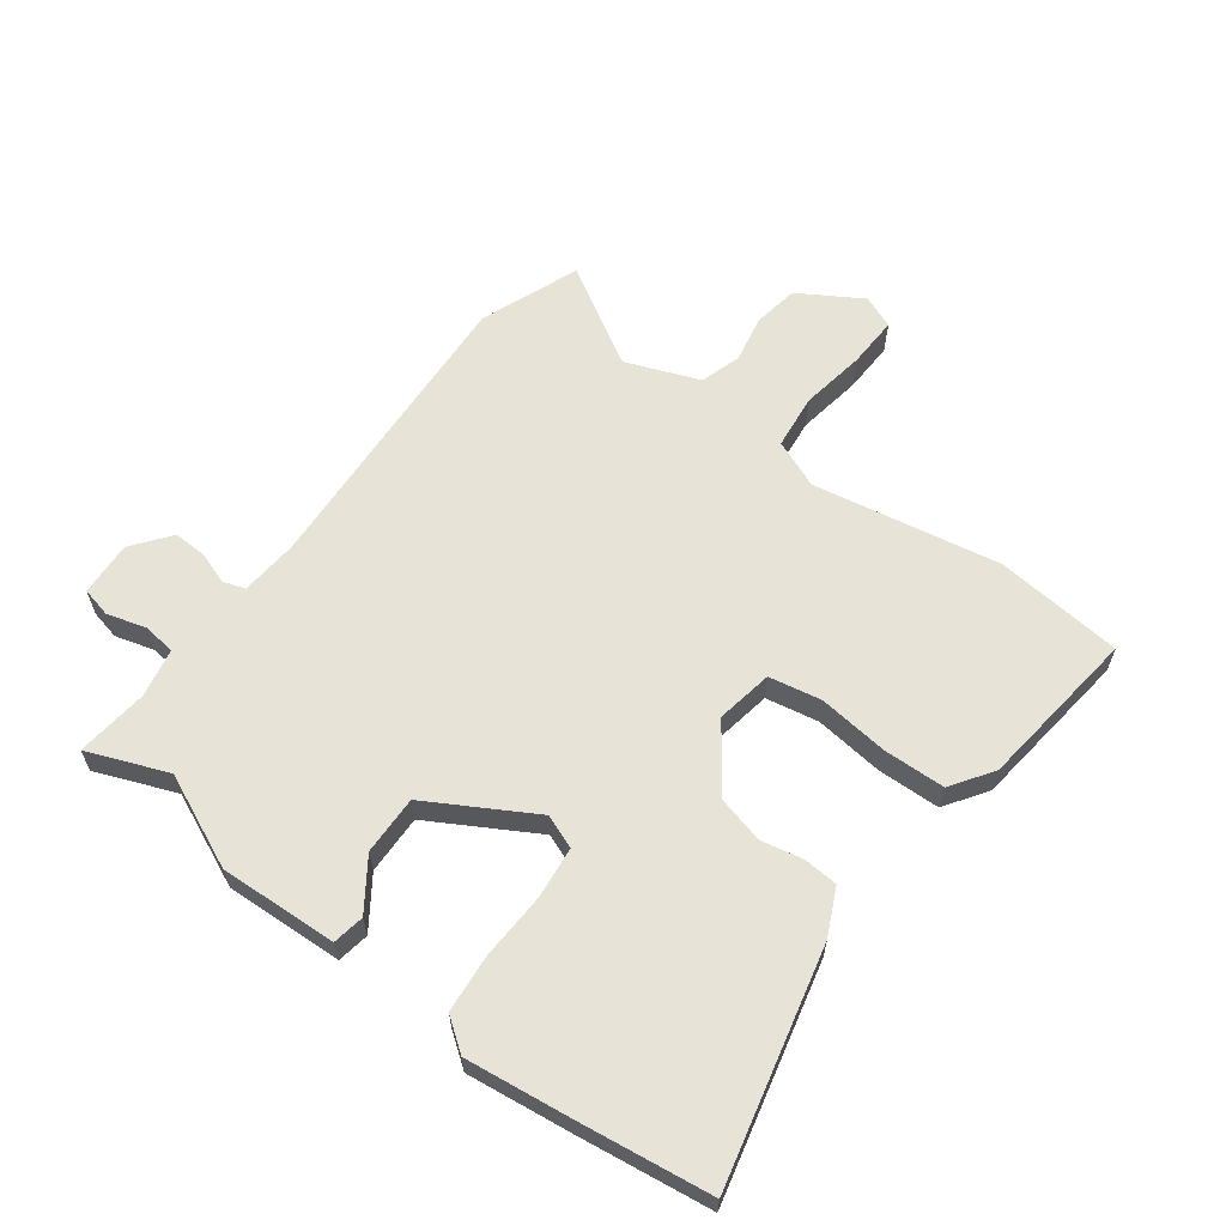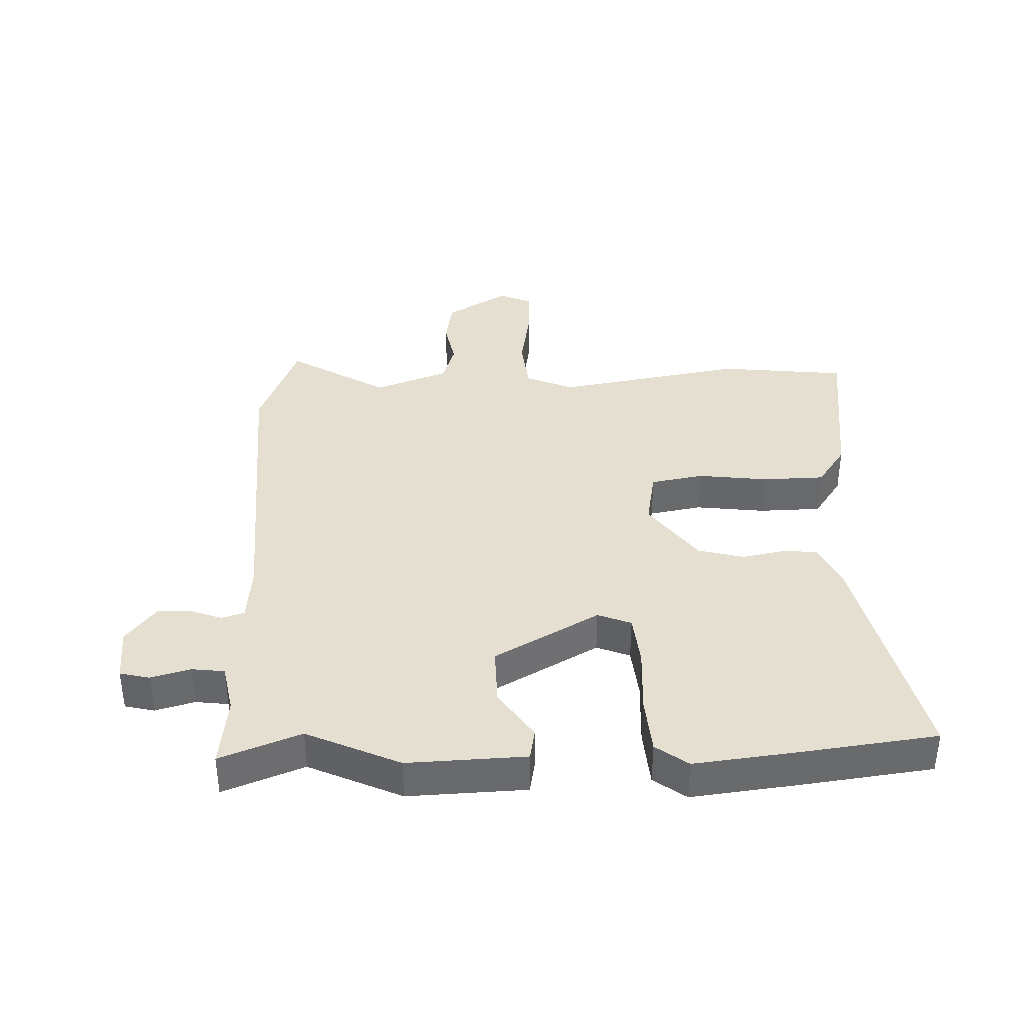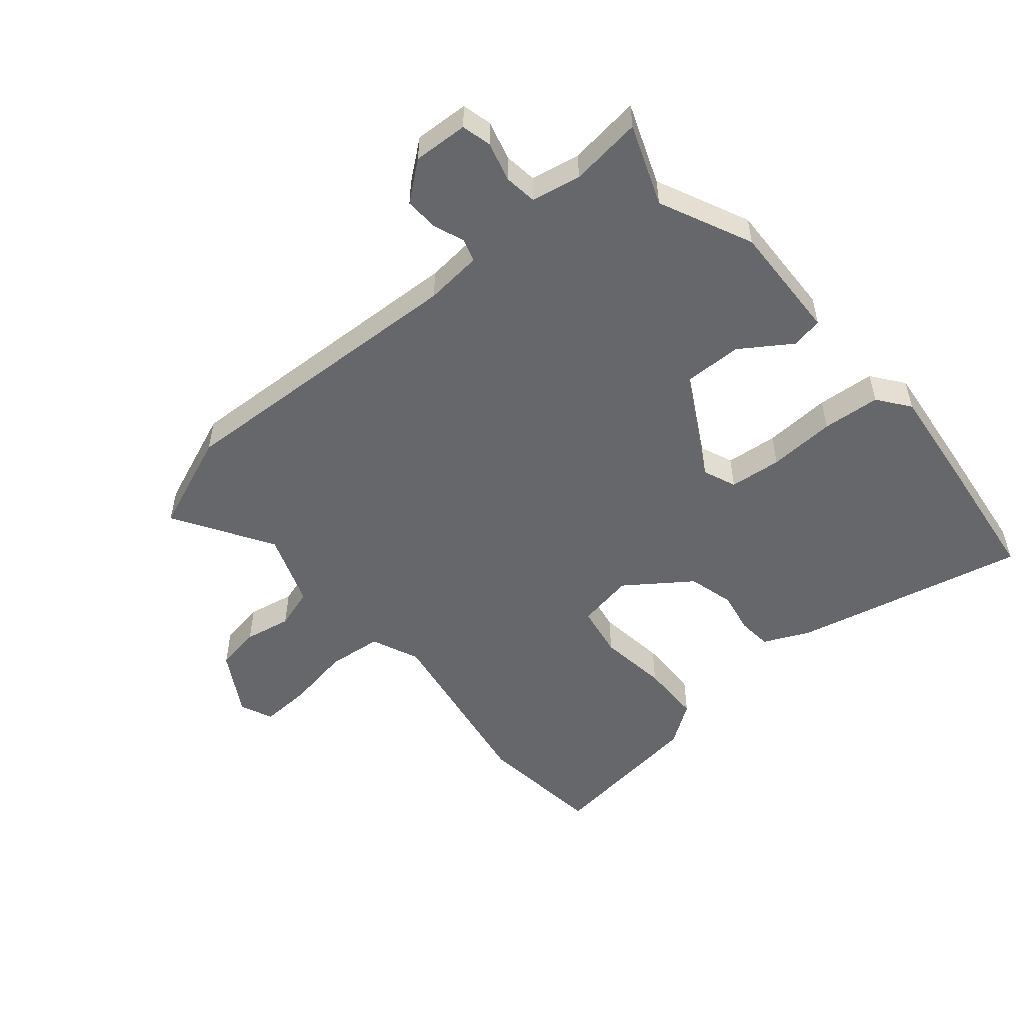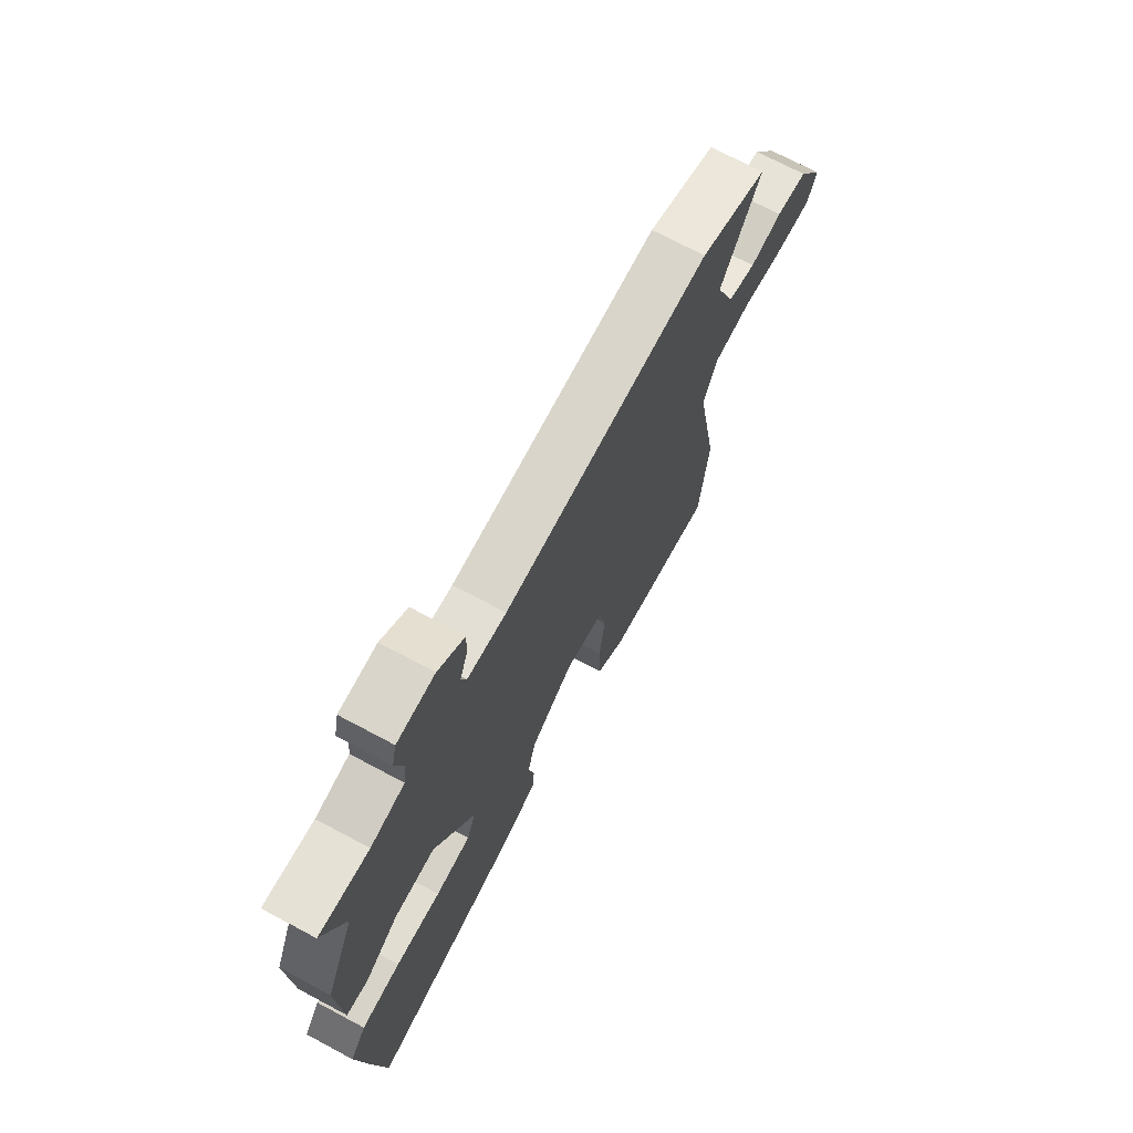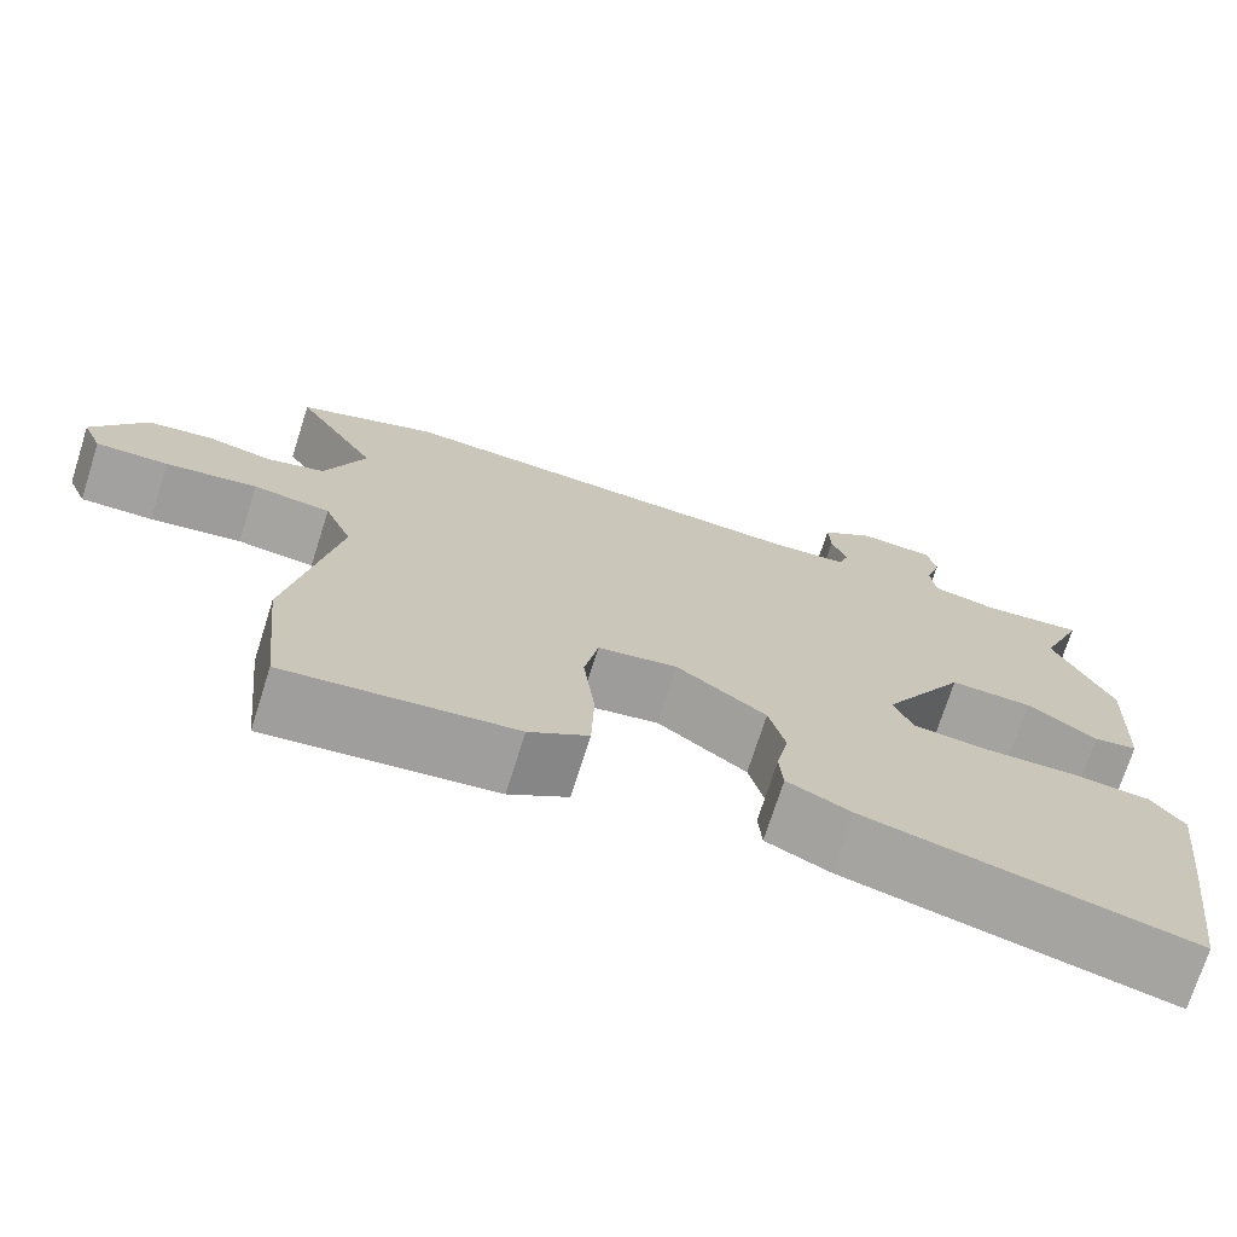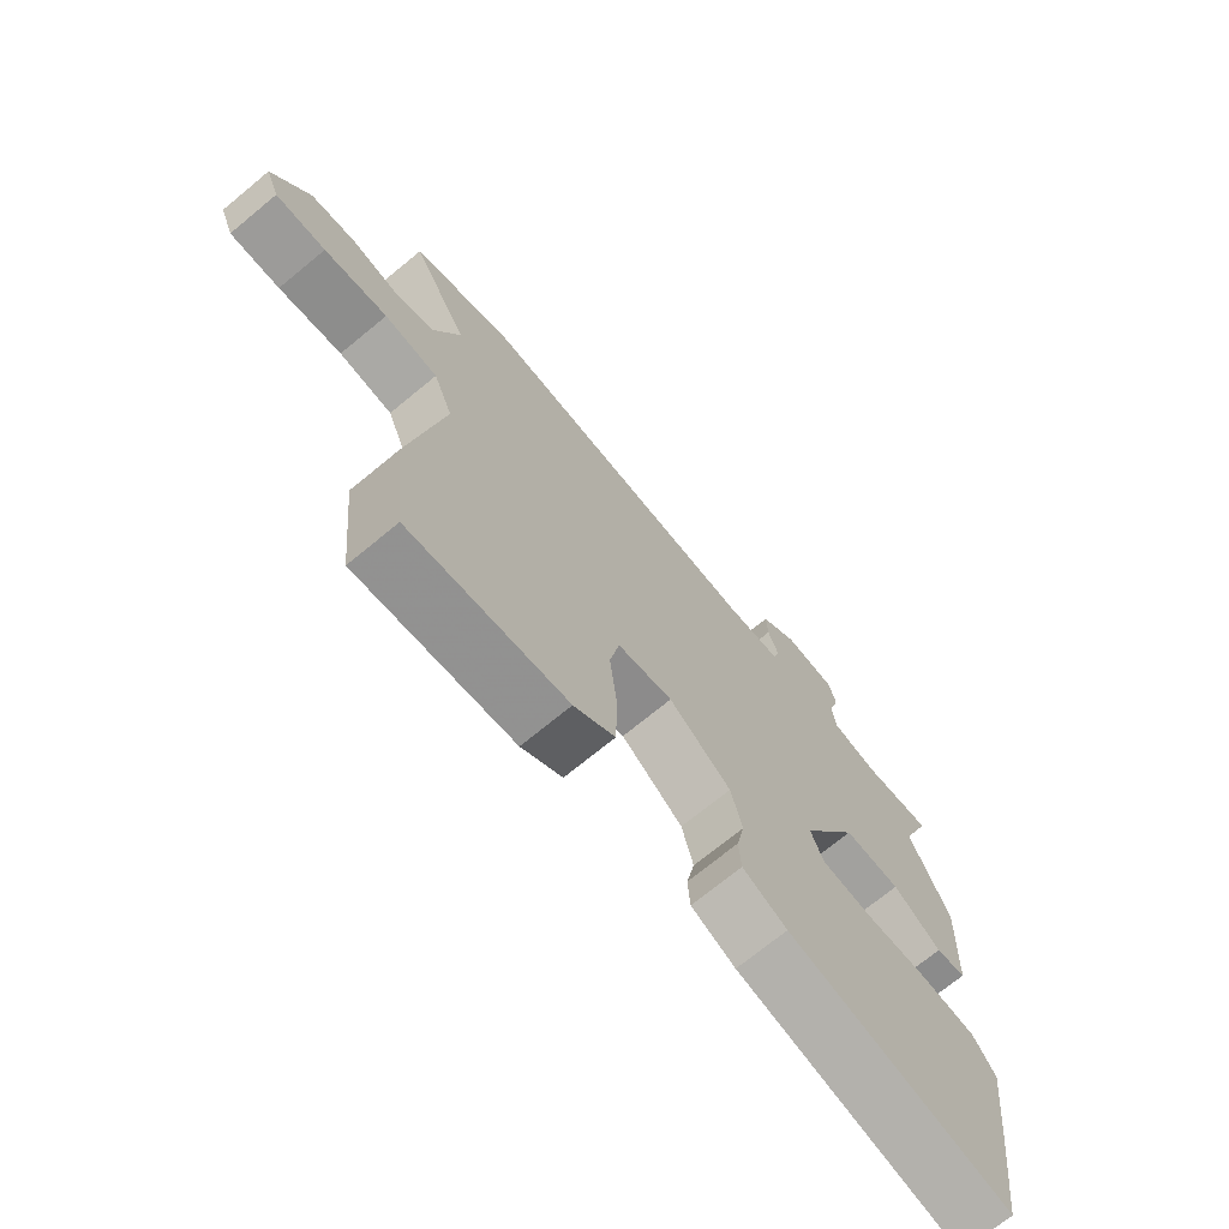
<metadata>
{"format":"obj","ext":"obj","renderer":"f3d","projection":"perspective","resolution":1024,"background":"white","views":[{"elev":61.9,"azim":126.7,"up":"+Y"},{"elev":37.5,"azim":88.5,"up":"+Y"},{"elev":-52.1,"azim":40.9,"up":"+Y"},{"elev":71.3,"azim":118.1,"up":"+Z"},{"elev":-72.7,"azim":-17.6,"up":"+Z"},{"elev":-71.2,"azim":-50.5,"up":"+Z"}]}
</metadata>
<code>
v 0.514 0.07 0.535
v 0.463 0.07 0.406
v 0.53 0.07 0.256
v 0.521 0.07 0.066
v 0.47 0.07 0.057
v 0.39 0.07 0.112
v 0.295 0.07 0.114
v 0.199 0.07 -0.054
v 0.22 0.07 -0.108
v 0.304 0.07 -0.117
v 0.412 0.07 -0.112
v 0.505 0.07 -0.12
v 0.543 0.07 -0.172
v 0.522 0.07 -0.341
v 0.493 0.07 -0.555
v 0.119 0.07 -0.467
v 0.045 0.07 -0.432
v 0.041 0.07 -0.377
v 0.055 0.07 -0.309
v 0.036 0.07 -0.234
v -0.067 0.07 -0.158
v -0.159 0.07 -0.174
v -0.175 0.07 -0.259
v -0.162 0.07 -0.372
v -0.165 0.07 -0.472
v -0.233 0.07 -0.518
v -0.495 0.07 -0.55
v -0.516 0.07 -0.345
v -0.461 0.07 -0.043
v -0.493 0.07 0.035
v -0.582 0.07 0.045
v -0.687 0.07 0.028
v -0.77 0.07 0.025
v -0.792 0.07 0.078
v -0.731 0.07 0.179
v -0.657 0.07 0.191
v -0.581 0.07 0.176
v -0.515 0.07 0.196
v -0.469 0.07 0.315
v -0.564 0.07 0.475
v -0.404 0.07 0.537
v 0.086 0.07 0.51
v 0.178 0.07 0.518
v 0.19 0.07 0.554
v 0.172 0.07 0.605
v 0.17 0.07 0.659
v 0.232 0.07 0.707
v 0.32 0.07 0.702
v 0.331 0.07 0.654
v 0.313 0.07 0.591
v 0.319 0.07 0.538
v 0.398 0.07 0.522
v 0.514 0 0.535
v 0.463 0 0.406
v 0.53 0 0.256
v 0.521 0 0.066
v 0.47 0 0.057
v 0.39 0 0.112
v 0.295 0 0.114
v 0.199 0 -0.054
v 0.22 0 -0.108
v 0.304 0 -0.117
v 0.412 0 -0.112
v 0.505 0 -0.12
v 0.543 0 -0.172
v 0.522 0 -0.341
v 0.493 0 -0.555
v 0.119 0 -0.467
v 0.045 0 -0.432
v 0.041 0 -0.377
v 0.055 0 -0.309
v 0.036 0 -0.234
v -0.067 0 -0.158
v -0.159 0 -0.174
v -0.175 0 -0.259
v -0.162 0 -0.372
v -0.165 0 -0.472
v -0.233 0 -0.518
v -0.495 0 -0.55
v -0.516 0 -0.345
v -0.461 0 -0.043
v -0.493 0 0.035
v -0.582 0 0.045
v -0.687 0 0.028
v -0.77 0 0.025
v -0.792 0 0.078
v -0.731 0 0.179
v -0.657 0 0.191
v -0.581 0 0.176
v -0.515 0 0.196
v -0.469 0 0.315
v -0.564 0 0.475
v -0.404 0 0.537
v 0.086 0 0.51
v 0.178 0 0.518
v 0.19 0 0.554
v 0.172 0 0.605
v 0.17 0 0.659
v 0.232 0 0.707
v 0.32 0 0.702
v 0.331 0 0.654
v 0.313 0 0.591
v 0.319 0 0.538
v 0.398 0 0.522
f 48 49 50
f 47 48 50
f 46 47 50
f 45 46 50
f 44 45 50
f 43 44 50 51
f 39 40 41 42
f 38 39 42 43
f 35 36 37
f 34 35 37
f 33 34 37
f 32 33 37
f 31 32 37
f 30 31 37 38
f 43 51 52
f 38 43 52
f 30 38 52
f 29 30 52
f 27 28 29
f 26 27 29
f 25 26 29
f 24 25 29
f 23 24 29
f 17 18 19
f 16 17 19
f 15 16 19
f 14 15 19
f 13 14 19
f 12 13 19
f 11 12 19
f 10 11 19
f 9 10 19 20
f 8 9 20 21
f 4 5 6
f 3 4 6
f 2 3 6
f 2 6 7
f 1 2 7
f 8 21 22
f 7 8 22
f 1 7 22
f 52 1 22
f 29 52 22
f 22 23 29
f 102 101 100
f 102 100 99
f 102 99 98
f 102 98 97
f 102 97 96
f 103 102 96 95
f 94 93 92 91
f 95 94 91 90
f 89 88 87
f 89 87 86
f 89 86 85
f 89 85 84
f 89 84 83
f 90 89 83 82
f 104 103 95
f 104 95 90
f 104 90 82
f 104 82 81
f 81 80 79
f 81 79 78
f 81 78 77
f 81 77 76
f 81 76 75
f 71 70 69
f 71 69 68
f 71 68 67
f 71 67 66
f 71 66 65
f 71 65 64
f 71 64 63
f 71 63 62
f 72 71 62 61
f 73 72 61 60
f 58 57 56
f 58 56 55
f 58 55 54
f 59 58 54
f 59 54 53
f 74 73 60
f 74 60 59
f 74 59 53
f 74 53 104
f 74 104 81
f 81 75 74
f 1 53 54 2
f 2 54 55 3
f 3 55 56 4
f 4 56 57 5
f 5 57 58 6
f 6 58 59 7
f 7 59 60 8
f 8 60 61 9
f 9 61 62 10
f 10 62 63 11
f 11 63 64 12
f 12 64 65 13
f 13 65 66 14
f 14 66 67 15
f 15 67 68 16
f 16 68 69 17
f 17 69 70 18
f 18 70 71 19
f 19 71 72 20
f 20 72 73 21
f 21 73 74 22
f 22 74 75 23
f 23 75 76 24
f 24 76 77 25
f 25 77 78 26
f 26 78 79 27
f 27 79 80 28
f 28 80 81 29
f 29 81 82 30
f 30 82 83 31
f 31 83 84 32
f 32 84 85 33
f 33 85 86 34
f 34 86 87 35
f 35 87 88 36
f 36 88 89 37
f 37 89 90 38
f 38 90 91 39
f 39 91 92 40
f 40 92 93 41
f 41 93 94 42
f 42 94 95 43
f 43 95 96 44
f 44 96 97 45
f 45 97 98 46
f 46 98 99 47
f 47 99 100 48
f 48 100 101 49
f 49 101 102 50
f 50 102 103 51
f 51 103 104 52
f 52 104 53 1

</code>
